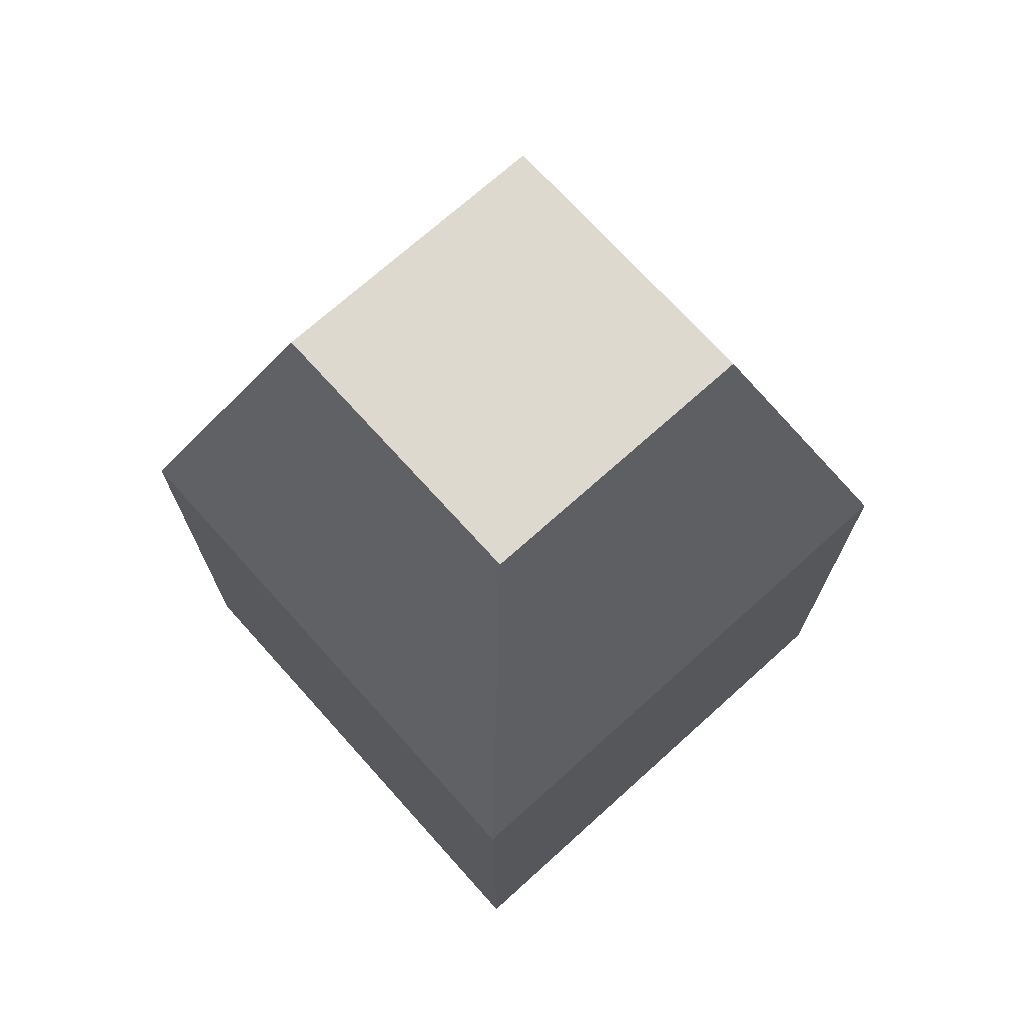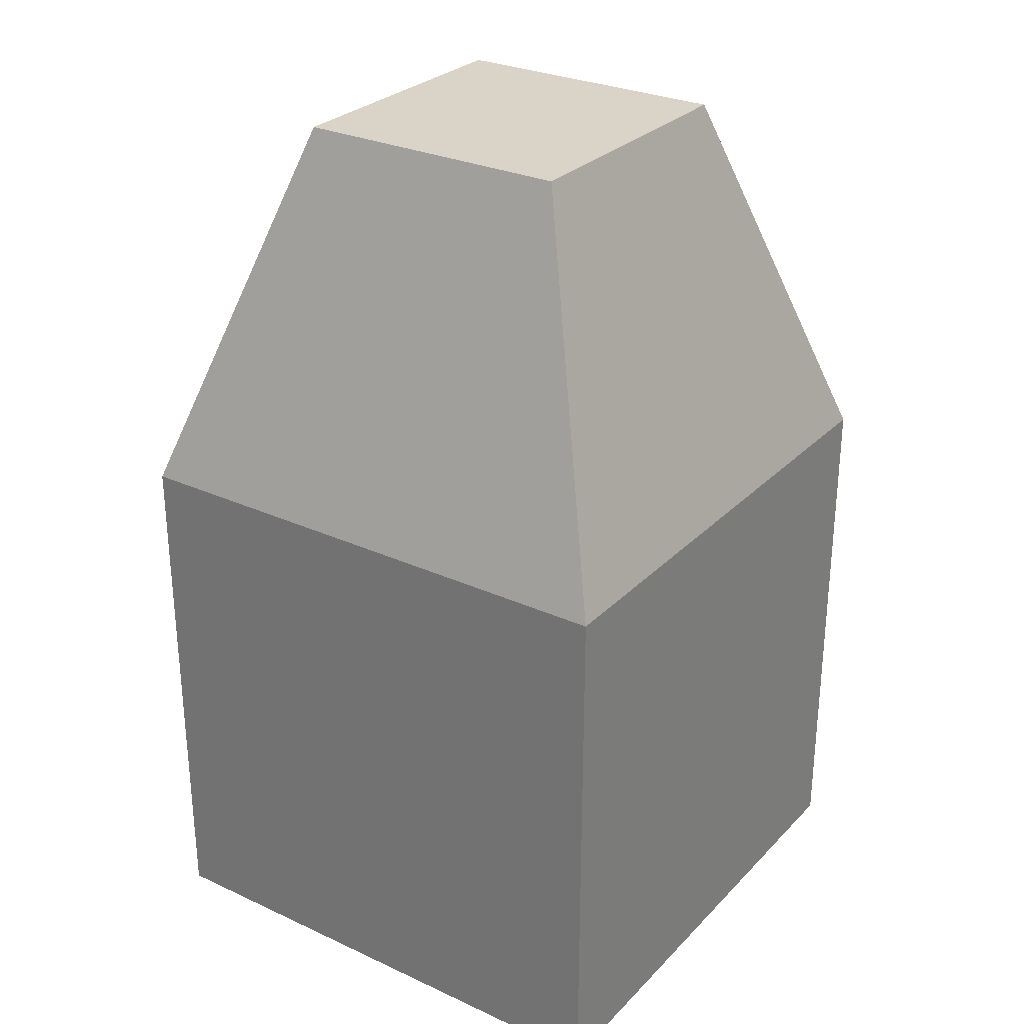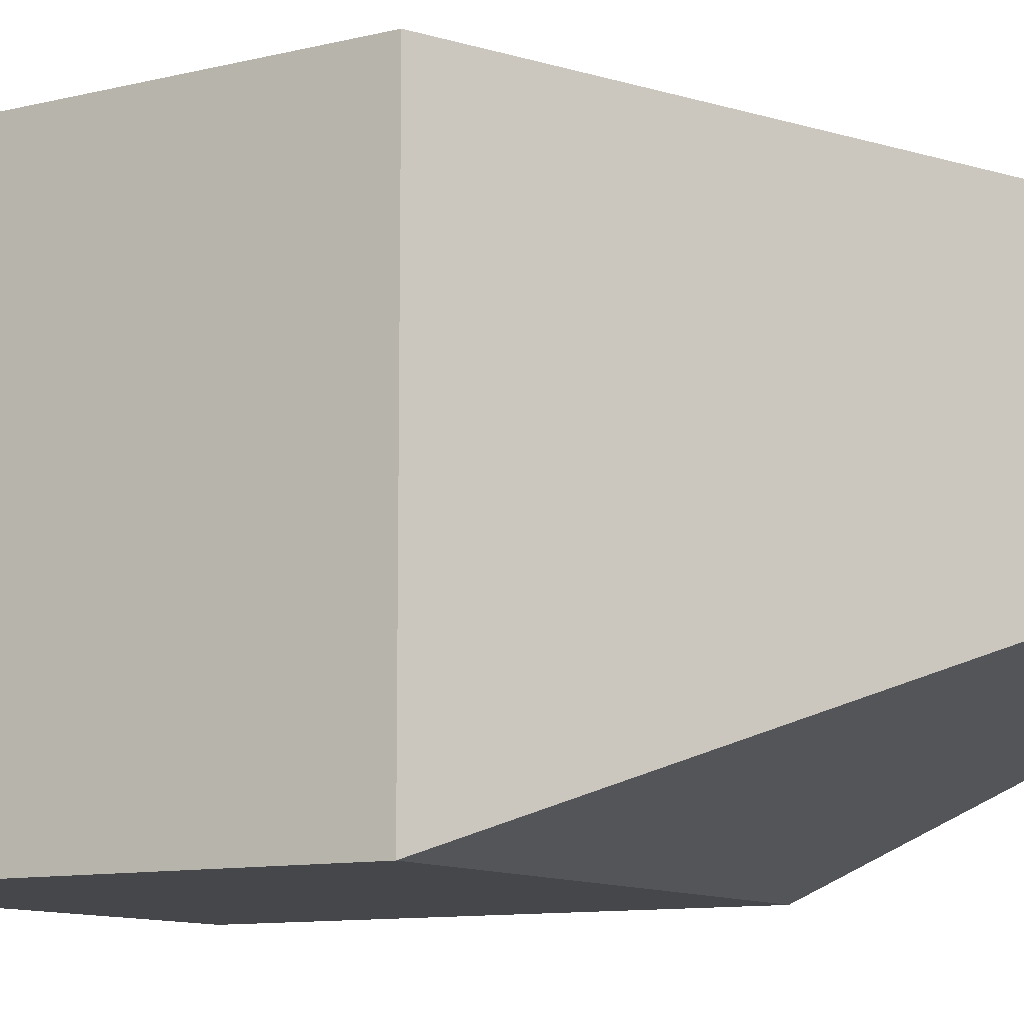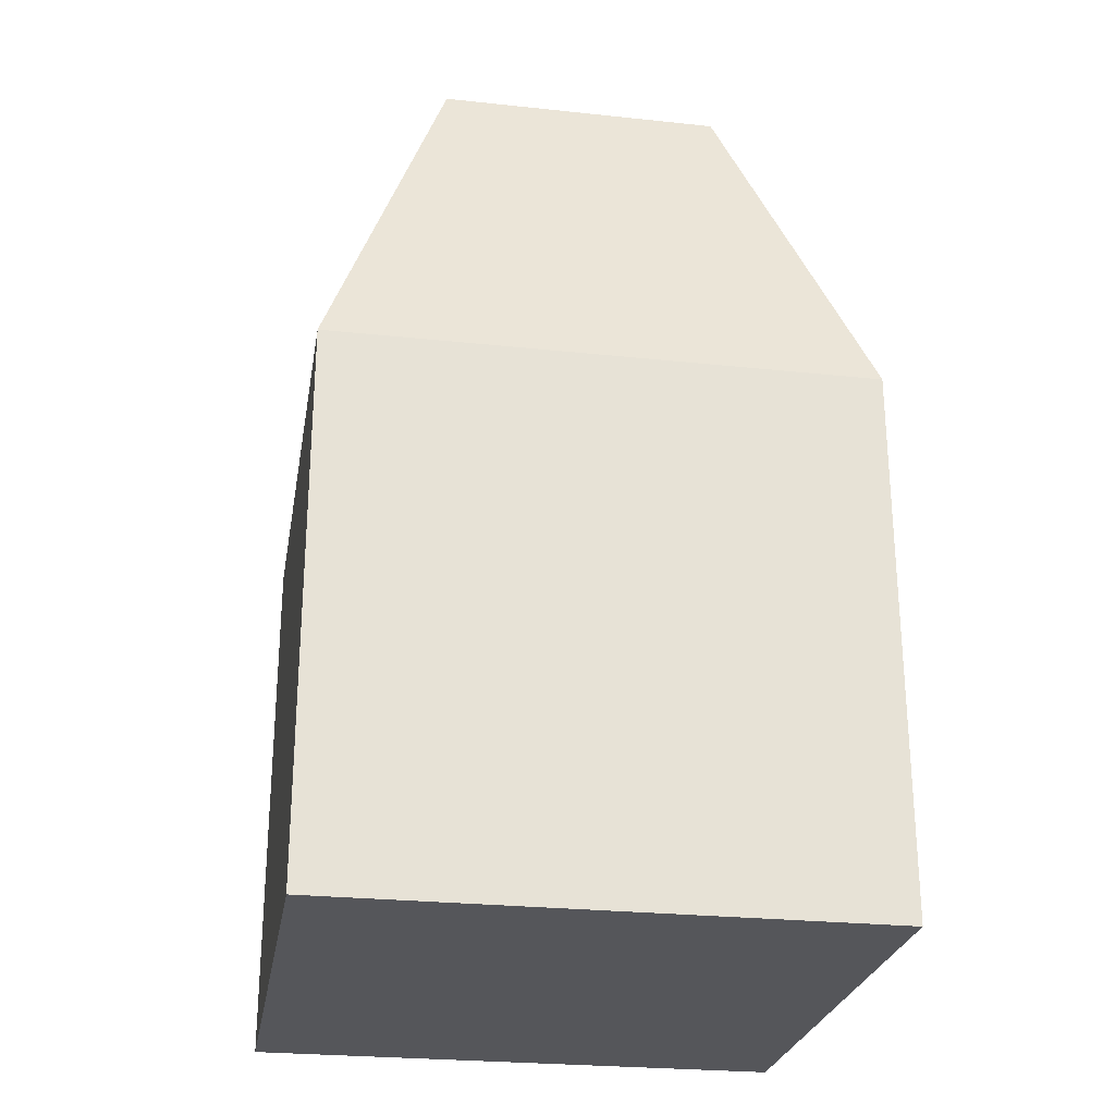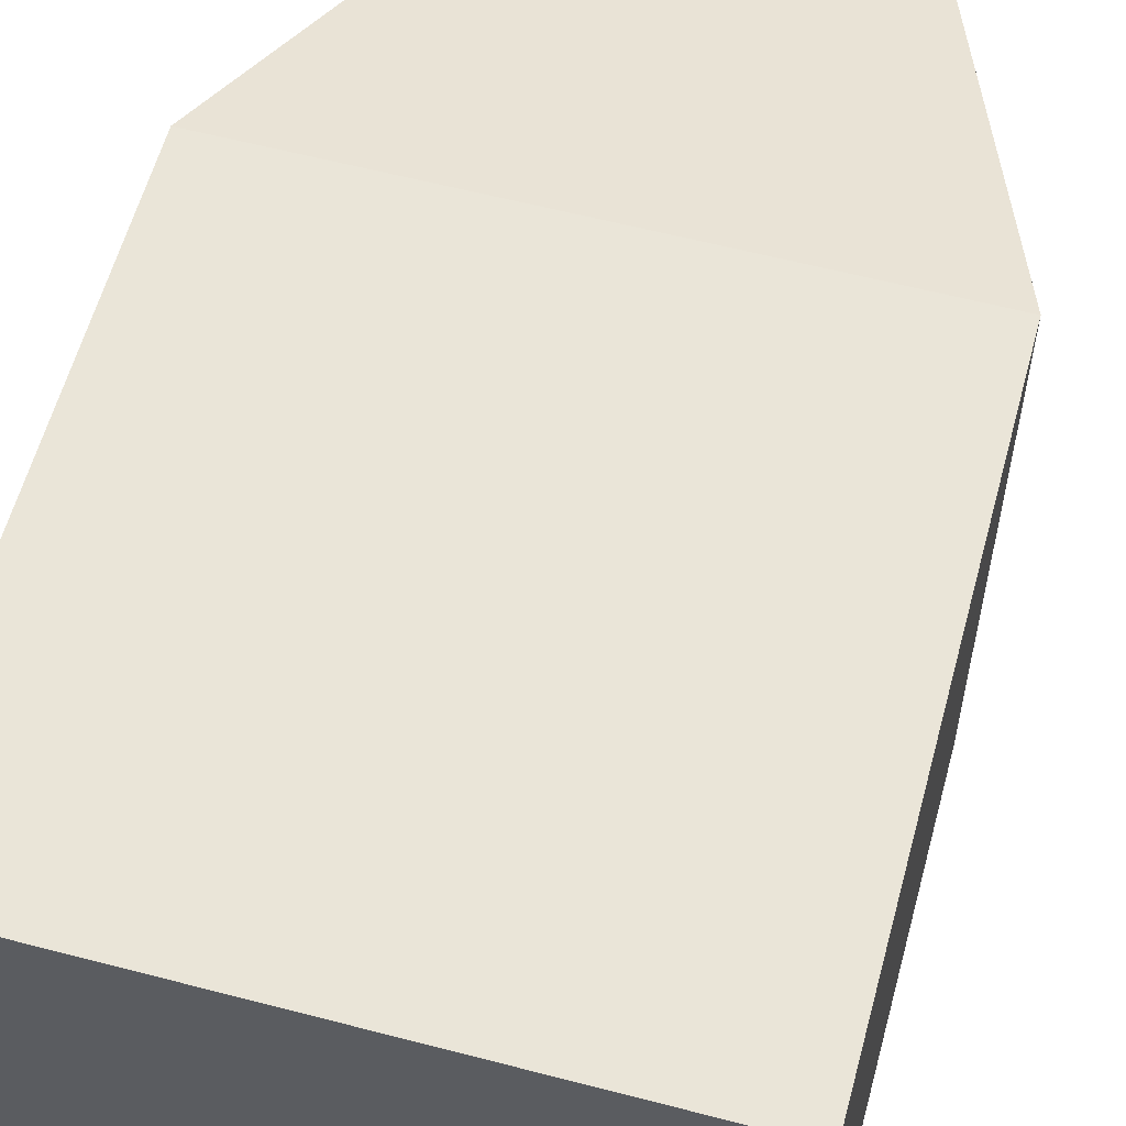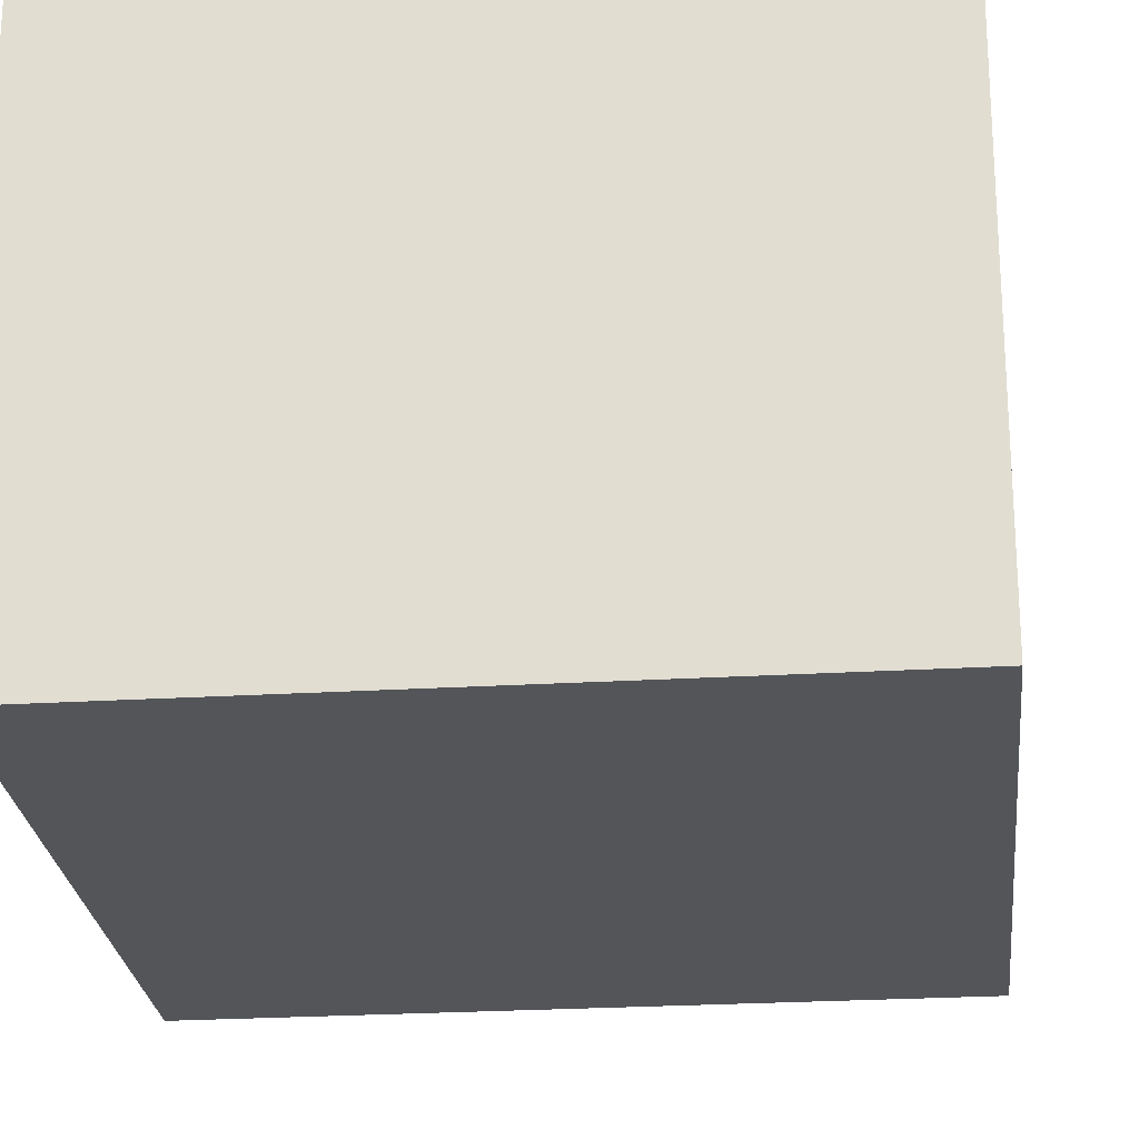
<metadata>
{"format":"obj","ext":"obj","renderer":"f3d","projection":"perspective","resolution":1024,"background":"white","views":[{"elev":71.6,"azim":138.0,"up":"+Z"},{"elev":28.6,"azim":-145.5,"up":"+Z"},{"elev":-10.4,"azim":-58.4,"up":"+Y"},{"elev":-26.1,"azim":170.4,"up":"+Z"},{"elev":59.0,"azim":-164.9,"up":"+Y"},{"elev":-24.3,"azim":-174.3,"up":"+Y"}]}
</metadata>
<code>
g Cube
v 0.02877 0.02877 0.02877
v 0.02877 0.02877 -0.02877
v 0.02877 -0.02877 0.02877
v 0.02877 -0.02877 -0.02877
v -0.02877 0.02877 0.02877
v -0.02877 0.02877 -0.02877
v -0.02877 -0.02877 0.02877
v -0.02877 -0.02877 -0.02877
v 0.01519 -0.01519 0.06892
v -0.01519 -0.01519 0.06892
v 0.01519 0.01519 0.06892
v -0.01519 0.01519 0.06892
f 5 7 10 12
f 4 3 7 8
f 8 7 5 6
f 6 2 4 8
f 2 1 3 4
f 6 5 1 2
f 11 12 10 9
f 3 1 11 9
f 1 5 12 11
f 7 3 9 10

</code>
